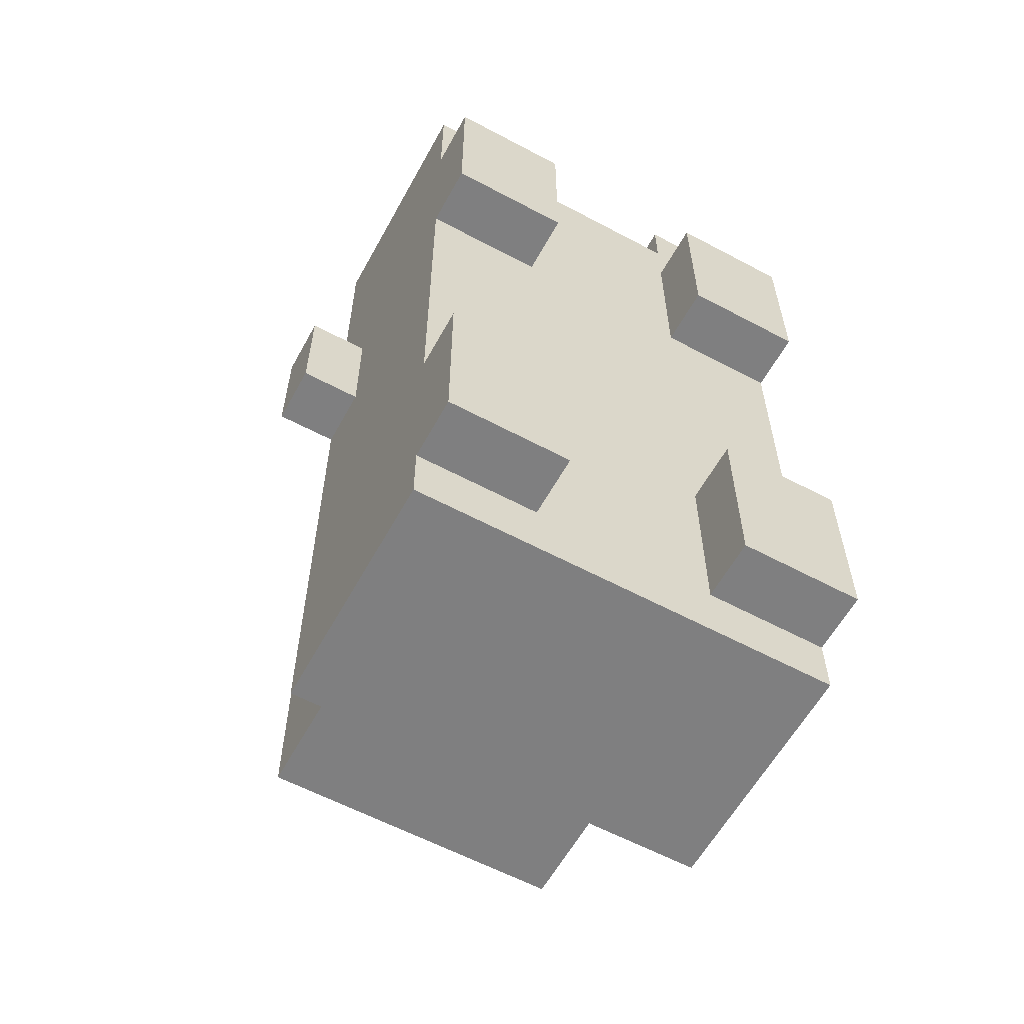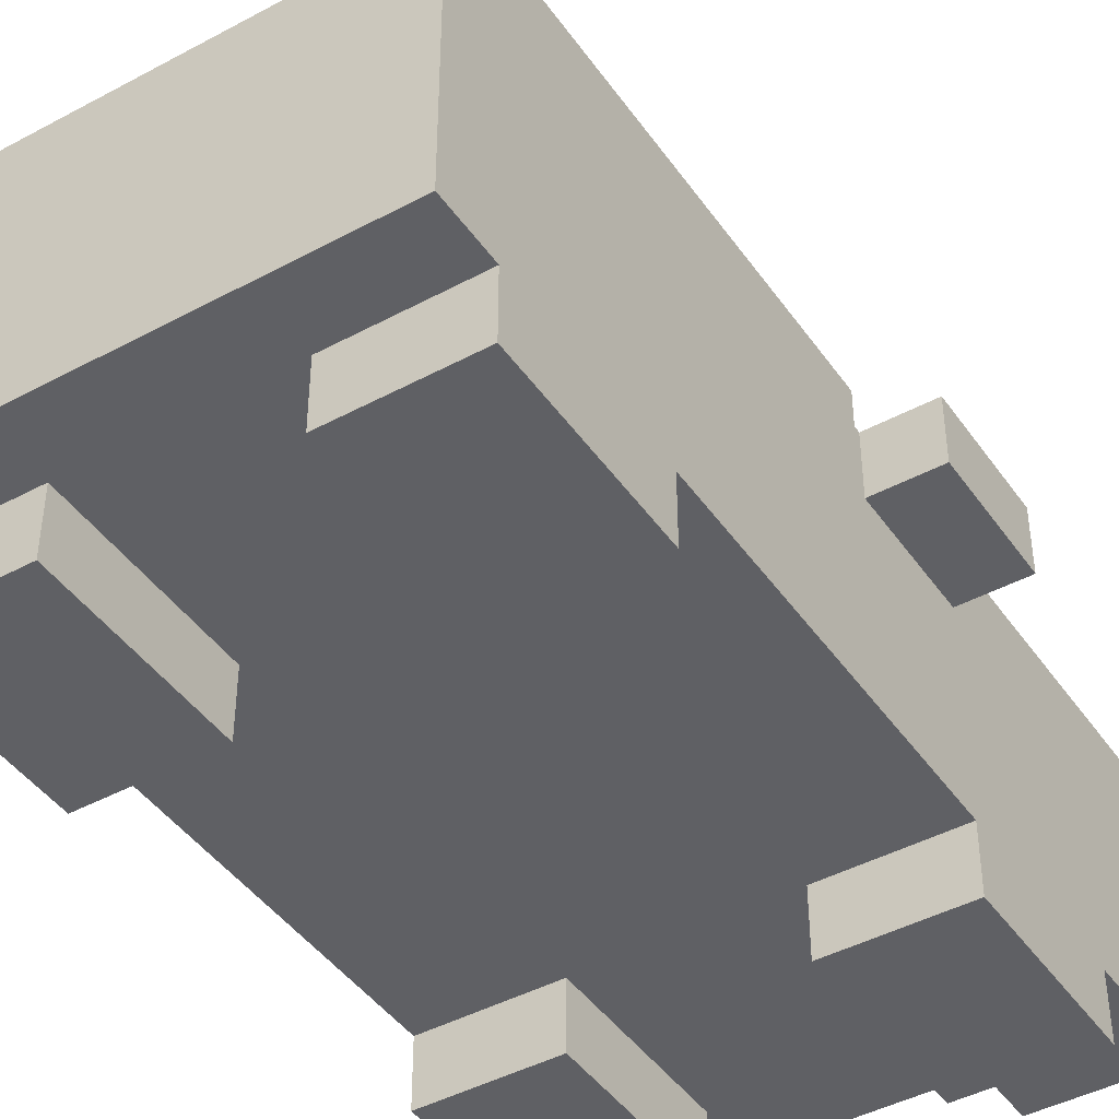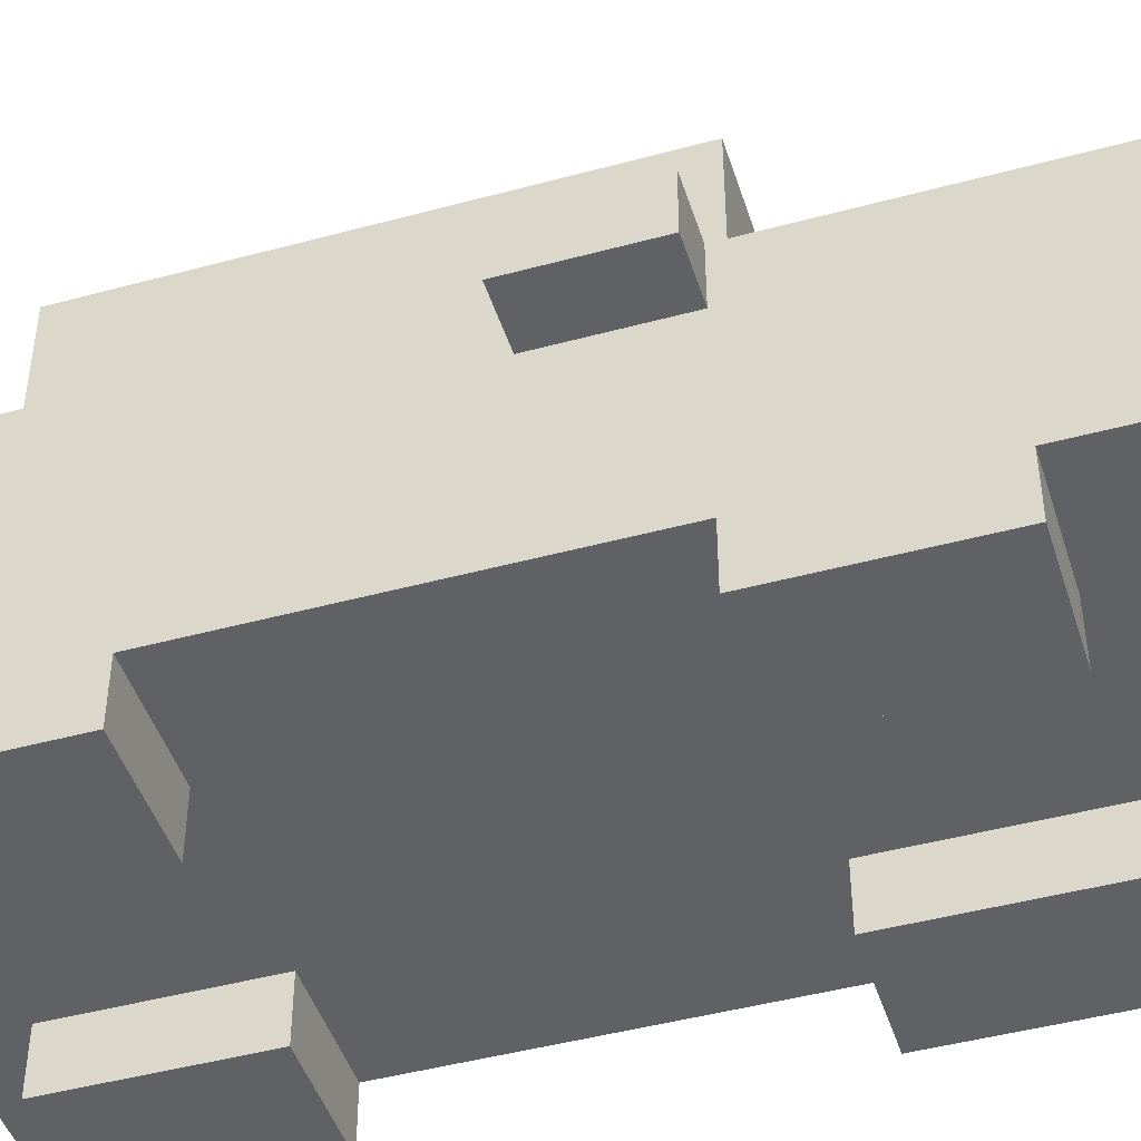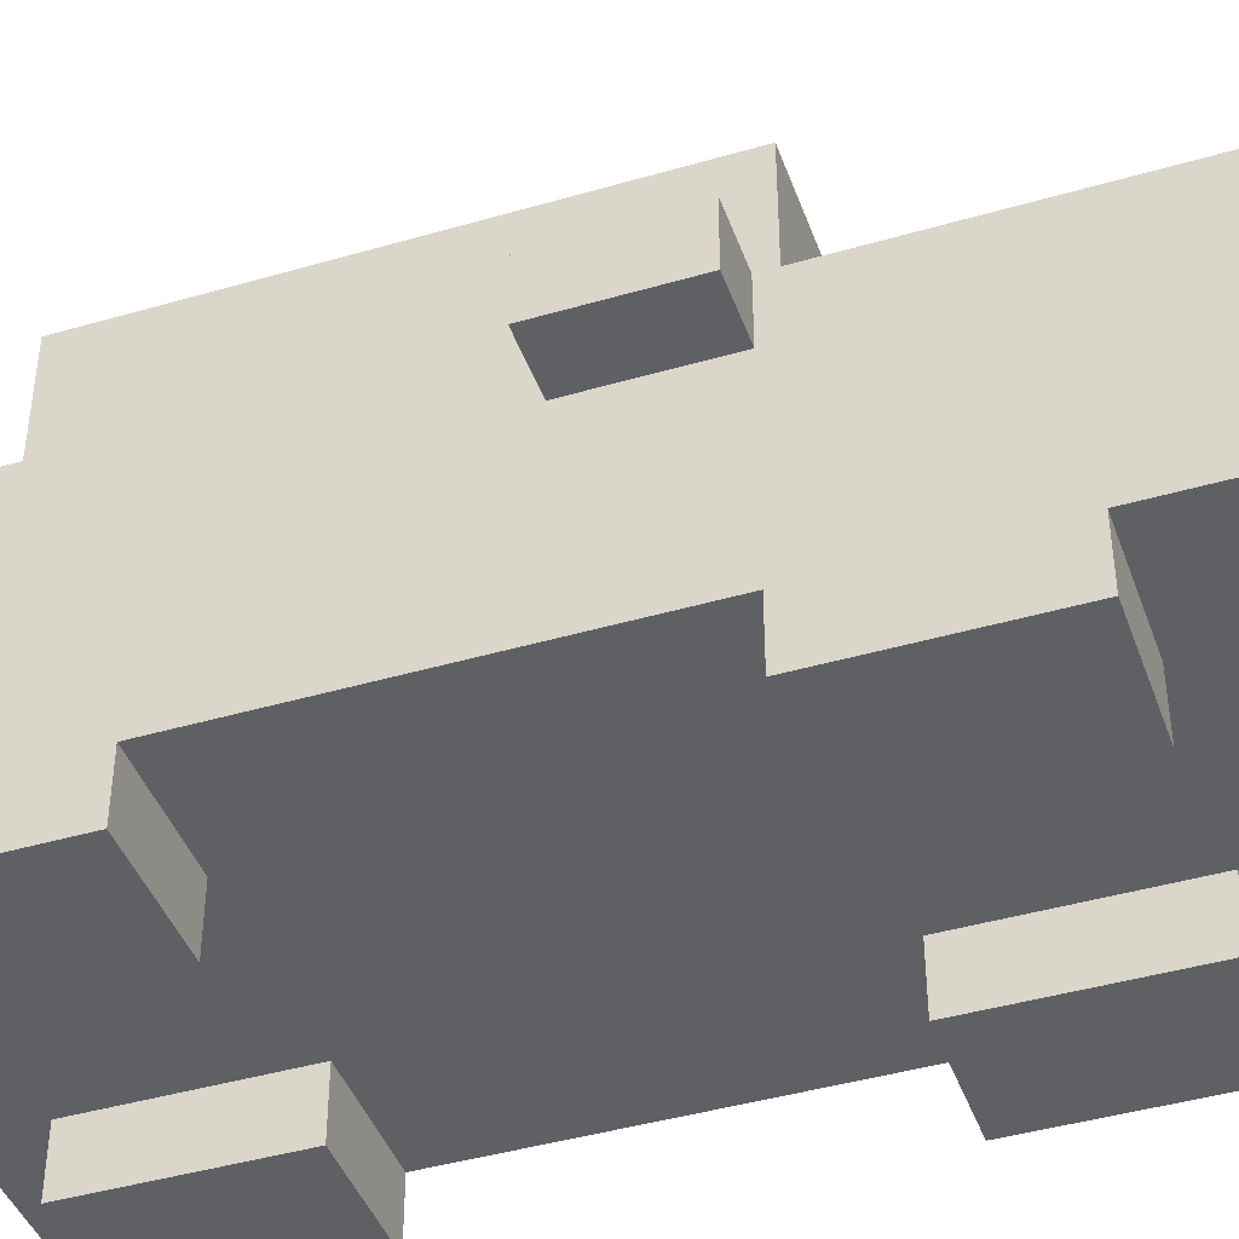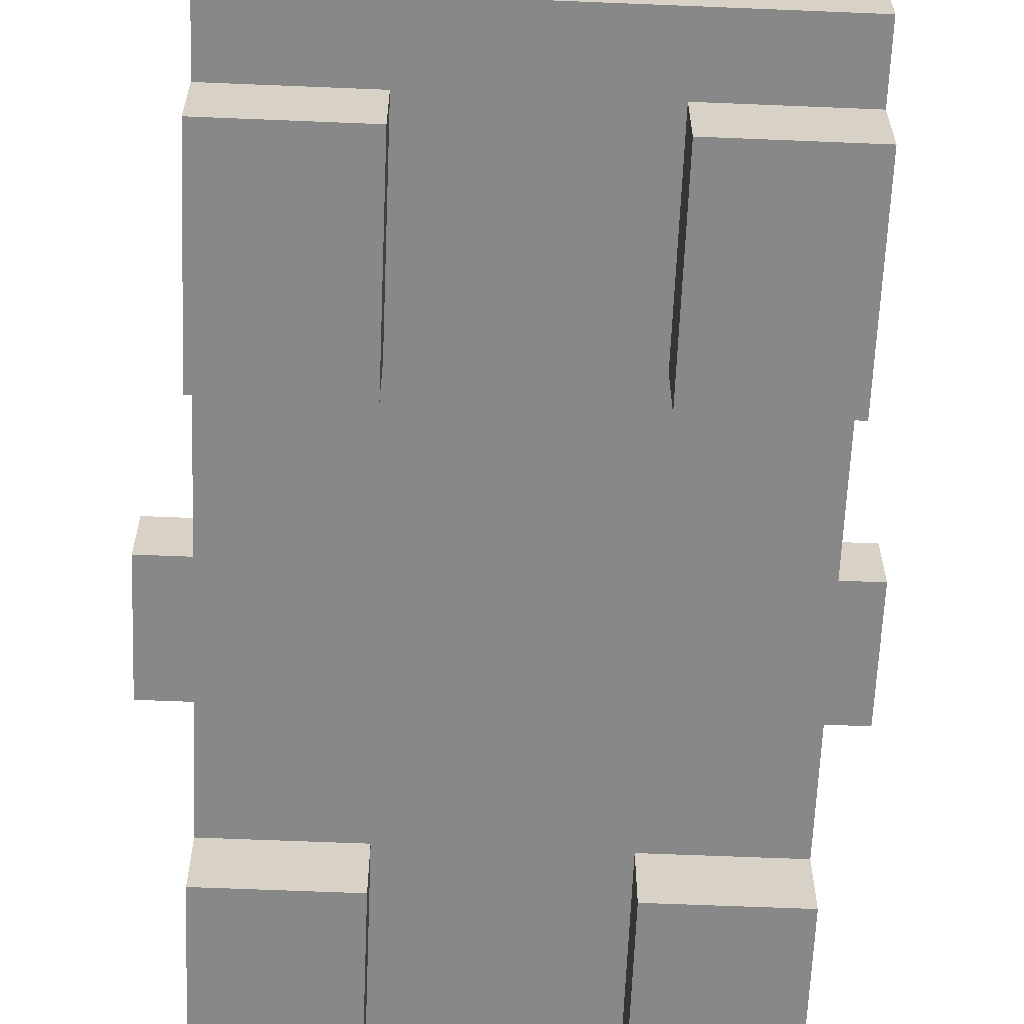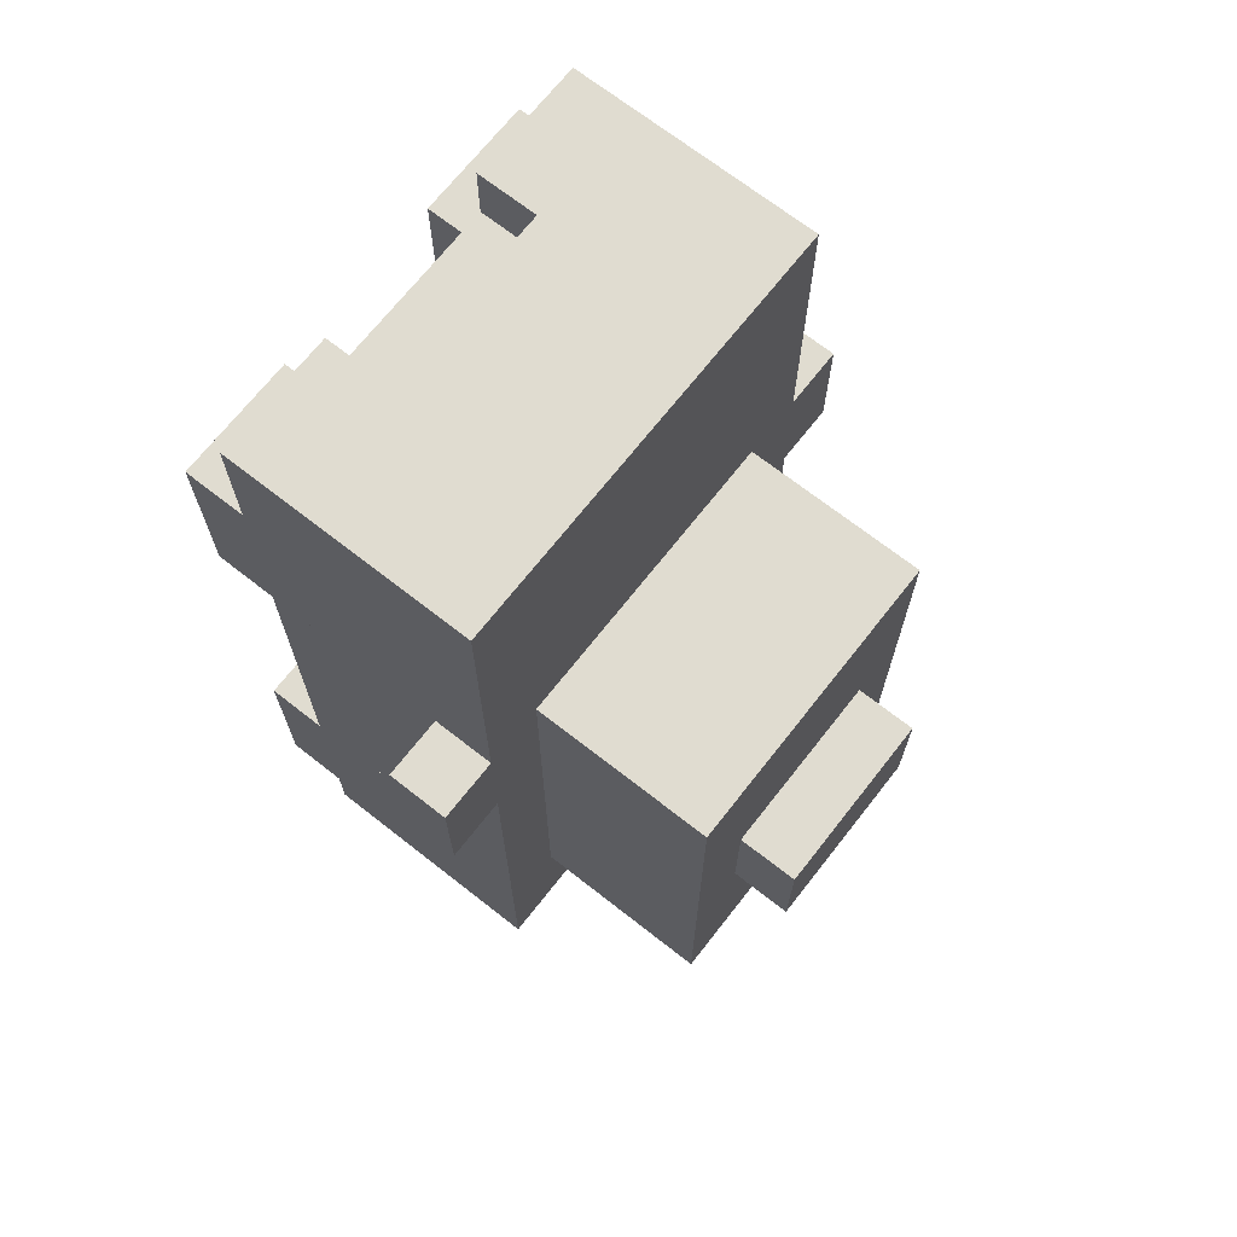
<metadata>
{"format":"obj","ext":"obj","renderer":"f3d","projection":"perspective","resolution":1024,"background":"white","views":[{"elev":-59.7,"azim":-28.7,"up":"+Z"},{"elev":-43.8,"azim":-147.6,"up":"+Y"},{"elev":-45.8,"azim":-72.7,"up":"+Y"},{"elev":-43.0,"azim":-70.9,"up":"+Y"},{"elev":-62.9,"azim":177.6,"up":"+Y"},{"elev":69.7,"azim":128.1,"up":"+Z"}]}
</metadata>
<code>
v 0.42 0.6 0.3
v -0.3 0.6 0.3
v -0.3 0.6 0.9
v 0.42 0.6 0.9
v -0.3 0.6 -0.9
v -0.42 0.6 -0.9
v -0.42 0.6 0.9
v -0.3 0.6 0.9
v 0.3 0.96 -0.06
v -0.18 0.96 -0.06
v -0.18 0.96 0.3
v 0.3 0.96 0.3
v 0.3 0.96 -0.66
v -0.18 0.96 -0.66
v -0.18 0.96 -0.3
v 0.3 0.96 -0.3
v 0.42 0.6 -0.9
v -0.3 0.6 -0.9
v -0.3 0.6 -0.66
v 0.42 0.6 -0.66
v -0.18 0.96 -0.66
v -0.3 0.96 -0.66
v -0.3 0.96 0.3
v -0.18 0.96 0.3
v 0.42 0.6 -0.66
v 0.3 0.6 -0.66
v 0.3 0.6 0.06
v 0.42 0.6 0.06
v 0.18 1.08 -0.3
v -0.18 1.08 -0.3
v -0.18 1.08 -0.06
v 0.18 1.08 -0.06
v 0.54 0.6 0.06
v 0.3 0.6 0.06
v 0.3 0.6 0.3
v 0.54 0.6 0.3
v -0.42 0.6 0.06
v -0.54 0.6 0.06
v -0.54 0.6 0.3
v -0.42 0.6 0.3
v 0.3 0.96 -0.3
v 0.18 0.96 -0.3
v 0.18 0.96 -0.06
v 0.3 0.96 -0.06
v 0.42 0.12 0.06
v -0.3 0.12 0.06
v -0.3 0.12 -0.42
v 0.42 0.12 -0.42
v 0.18 0.12 0.66
v -0.18 0.12 0.66
v -0.18 0.12 0.18
v 0.18 0.12 0.18
v 0.18 0.12 -0.42
v -0.18 0.12 -0.42
v -0.18 0.12 -0.9
v 0.18 0.12 -0.9
v 0.18 0.12 0.78
v -0.42 0.12 0.78
v -0.42 0.12 0.66
v 0.18 0.12 0.66
v 0.42 0 0.66
v 0.18 0 0.66
v 0.18 0 0.3
v 0.42 0 0.3
v -0.18 0 0.66
v -0.42 0 0.66
v -0.42 0 0.3
v -0.18 0 0.3
v -0.3 0.12 0.18
v -0.42 0.12 0.18
v -0.42 0.12 -0.42
v -0.3 0.12 -0.42
v 0.42 0 -0.42
v 0.18 0 -0.42
v 0.18 0 -0.78
v 0.42 0 -0.78
v -0.18 0 -0.42
v -0.42 0 -0.42
v -0.42 0 -0.78
v -0.18 0 -0.78
v 0.42 0.12 0.9
v 0.18 0.12 0.9
v 0.18 0.12 0.66
v 0.42 0.12 0.66
v 0.18 0.24 0.9
v -0.18 0.24 0.9
v -0.18 0.24 0.78
v 0.18 0.24 0.78
v 0.42 0.12 0.3
v 0.18 0.12 0.3
v 0.18 0.12 0.06
v 0.42 0.12 0.06
v 0.18 0.12 0.18
v -0.3 0.12 0.18
v -0.3 0.12 0.06
v 0.18 0.12 0.06
v -0.18 0.12 0.9
v -0.42 0.12 0.9
v -0.42 0.12 0.78
v -0.18 0.12 0.78
v -0.18 0.12 0.3
v -0.42 0.12 0.3
v -0.42 0.12 0.18
v -0.18 0.12 0.18
v 0.54 0.48 0.3
v 0.42 0.48 0.3
v 0.42 0.48 0.06
v 0.54 0.48 0.06
v -0.42 0.48 0.3
v -0.54 0.48 0.3
v -0.54 0.48 0.06
v -0.42 0.48 0.06
v 0.42 0.12 -0.78
v 0.18 0.12 -0.78
v 0.18 0.12 -0.9
v 0.42 0.12 -0.9
v -0.18 0.12 -0.78
v -0.42 0.12 -0.78
v -0.42 0.12 -0.9
v -0.18 0.12 -0.9
v 0.42 0.6 0.3
v 0.42 0.6 0.66
v 0.42 0 0.66
v 0.42 0 0.3
v 0.3 0.96 -0.66
v 0.3 0.96 0.3
v 0.3 0.6 0.3
v 0.3 0.6 -0.66
v 0.42 0.6 -0.42
v 0.42 0.6 0.06
v 0.42 0.12 0.06
v 0.42 0.12 -0.42
v 0.42 0.48 -0.78
v 0.42 0.48 -0.42
v 0.42 0 -0.42
v 0.42 0 -0.78
v 0.42 0.6 0.66
v 0.42 0.6 0.9
v 0.42 0.12 0.9
v 0.42 0.12 0.66
v 0.42 0.48 0.06
v 0.42 0.48 0.3
v 0.42 0.12 0.3
v 0.42 0.12 0.06
v -0.18 0.12 0.3
v -0.18 0.12 0.66
v -0.18 0 0.66
v -0.18 0 0.3
v -0.18 0.12 -0.78
v -0.18 0.12 -0.42
v -0.18 0 -0.42
v -0.18 0 -0.78
v 0.42 0.6 -0.9
v 0.42 0.6 -0.42
v 0.42 0.48 -0.42
v 0.42 0.48 -0.9
v 0.42 0.48 -0.9
v 0.42 0.48 -0.78
v 0.42 0.12 -0.78
v 0.42 0.12 -0.9
v 0.54 0.6 0.06
v 0.54 0.6 0.3
v 0.54 0.48 0.3
v 0.54 0.48 0.06
v 0.18 1.08 -0.3
v 0.18 1.08 -0.06
v 0.18 0.96 -0.06
v 0.18 0.96 -0.3
v -0.18 0.24 0.78
v -0.18 0.24 0.9
v -0.18 0.12 0.9
v -0.18 0.12 0.78
v -0.42 0 0.3
v -0.42 0 0.66
v -0.42 0.6 0.66
v -0.42 0.6 0.3
v -0.3 0.6 -0.66
v -0.3 0.6 0.3
v -0.3 0.96 0.3
v -0.3 0.96 -0.66
v -0.42 0.12 -0.42
v -0.42 0.12 0.06
v -0.42 0.6 0.06
v -0.42 0.6 -0.42
v -0.42 0 -0.78
v -0.42 0 -0.42
v -0.42 0.48 -0.42
v -0.42 0.48 -0.78
v -0.42 0.12 0.66
v -0.42 0.12 0.9
v -0.42 0.6 0.9
v -0.42 0.6 0.66
v -0.42 0.12 0.06
v -0.42 0.12 0.3
v -0.42 0.48 0.3
v -0.42 0.48 0.06
v 0.18 0 0.3
v 0.18 0 0.66
v 0.18 0.12 0.66
v 0.18 0.12 0.3
v 0.18 0 -0.78
v 0.18 0 -0.42
v 0.18 0.12 -0.42
v 0.18 0.12 -0.78
v -0.42 0.48 -0.9
v -0.42 0.48 -0.42
v -0.42 0.6 -0.42
v -0.42 0.6 -0.9
v -0.42 0.12 -0.9
v -0.42 0.12 -0.78
v -0.42 0.48 -0.78
v -0.42 0.48 -0.9
v -0.54 0.48 0.06
v -0.54 0.48 0.3
v -0.54 0.6 0.3
v -0.54 0.6 0.06
v -0.18 0.96 -0.3
v -0.18 0.96 -0.06
v -0.18 1.08 -0.06
v -0.18 1.08 -0.3
v 0.18 0.12 0.78
v 0.18 0.12 0.9
v 0.18 0.24 0.9
v 0.18 0.24 0.78
v 0.3 0.6 -0.66
v -0.3 0.6 -0.66
v -0.3 0.96 -0.66
v 0.3 0.96 -0.66
v 0.42 0.12 -0.9
v -0.42 0.12 -0.9
v -0.42 0.6 -0.9
v 0.42 0.6 -0.9
v 0.18 0.96 -0.3
v -0.18 0.96 -0.3
v -0.18 1.08 -0.3
v 0.18 1.08 -0.3
v 0.42 0 0.3
v 0.18 0 0.3
v 0.18 0.12 0.3
v 0.42 0.12 0.3
v -0.18 0 0.3
v -0.42 0 0.3
v -0.42 0.12 0.3
v -0.18 0.12 0.3
v 0.42 0 -0.78
v 0.18 0 -0.78
v 0.18 0.12 -0.78
v 0.42 0.12 -0.78
v -0.18 0 -0.78
v -0.42 0 -0.78
v -0.42 0.12 -0.78
v -0.18 0.12 -0.78
v 0.54 0.48 0.06
v 0.42 0.48 0.06
v 0.42 0.6 0.06
v 0.54 0.6 0.06
v -0.42 0.48 0.06
v -0.54 0.48 0.06
v -0.54 0.6 0.06
v -0.42 0.6 0.06
v 0.3 0.96 0.3
v -0.3 0.96 0.3
v -0.3 0.6 0.3
v 0.3 0.6 0.3
v 0.42 0.6 0.9
v -0.3 0.6 0.9
v -0.3 0.36 0.9
v 0.42 0.36 0.9
v 0.42 0.36 0.9
v 0.18 0.36 0.9
v 0.18 0.12 0.9
v 0.42 0.12 0.9
v 0.18 0.36 0.9
v -0.3 0.36 0.9
v -0.3 0.24 0.9
v 0.18 0.24 0.9
v -0.3 0.6 0.9
v -0.42 0.6 0.9
v -0.42 0.24 0.9
v -0.3 0.24 0.9
v 0.18 0.24 0.78
v -0.18 0.24 0.78
v -0.18 0.12 0.78
v 0.18 0.12 0.78
v 0.18 1.08 -0.06
v -0.18 1.08 -0.06
v -0.18 0.96 -0.06
v 0.18 0.96 -0.06
v -0.18 0.24 0.9
v -0.42 0.24 0.9
v -0.42 0.12 0.9
v -0.18 0.12 0.9
v 0.42 0.12 0.66
v 0.18 0.12 0.66
v 0.18 0 0.66
v 0.42 0 0.66
v -0.18 0.12 0.66
v -0.42 0.12 0.66
v -0.42 0 0.66
v -0.18 0 0.66
v 0.42 0.12 -0.42
v 0.18 0.12 -0.42
v 0.18 0 -0.42
v 0.42 0 -0.42
v -0.18 0.12 -0.42
v -0.42 0.12 -0.42
v -0.42 0 -0.42
v -0.18 0 -0.42
v 0.54 0.6 0.3
v 0.42 0.6 0.3
v 0.42 0.48 0.3
v 0.54 0.48 0.3
v -0.42 0.6 0.3
v -0.54 0.6 0.3
v -0.54 0.48 0.3
v -0.42 0.48 0.3
o Ride_share
g Ride_share
f 1 2 3
f 1 3 4
f 5 6 7
f 5 7 8
f 9 10 11
f 9 11 12
f 13 14 15
f 13 15 16
f 17 18 19
f 17 19 20
f 21 22 23
f 21 23 24
f 25 26 27
f 25 27 28
f 29 30 31
f 29 31 32
f 33 34 35
f 33 35 36
f 37 38 39
f 37 39 40
f 41 42 43
f 41 43 44
f 45 46 47
f 45 47 48
f 49 50 51
f 49 51 52
f 53 54 55
f 53 55 56
f 57 58 59
f 57 59 60
f 61 62 63
f 61 63 64
f 65 66 67
f 65 67 68
f 69 70 71
f 69 71 72
f 73 74 75
f 73 75 76
f 77 78 79
f 77 79 80
f 81 82 83
f 81 83 84
f 85 86 87
f 85 87 88
f 89 90 91
f 89 91 92
f 93 94 95
f 93 95 96
f 97 98 99
f 97 99 100
f 101 102 103
f 101 103 104
f 105 106 107
f 105 107 108
f 109 110 111
f 109 111 112
f 113 114 115
f 113 115 116
f 117 118 119
f 117 119 120
f 121 122 123
f 121 123 124
f 125 126 127
f 125 127 128
f 129 130 131
f 129 131 132
f 133 134 135
f 133 135 136
f 137 138 139
f 137 139 140
f 141 142 143
f 141 143 144
f 145 146 147
f 145 147 148
f 149 150 151
f 149 151 152
f 153 154 155
f 153 155 156
f 157 158 159
f 157 159 160
f 161 162 163
f 161 163 164
f 165 166 167
f 165 167 168
f 169 170 171
f 169 171 172
f 173 174 175
f 173 175 176
f 177 178 179
f 177 179 180
f 181 182 183
f 181 183 184
f 185 186 187
f 185 187 188
f 189 190 191
f 189 191 192
f 193 194 195
f 193 195 196
f 197 198 199
f 197 199 200
f 201 202 203
f 201 203 204
f 205 206 207
f 205 207 208
f 209 210 211
f 209 211 212
f 213 214 215
f 213 215 216
f 217 218 219
f 217 219 220
f 221 222 223
f 221 223 224
f 225 226 227
f 225 227 228
f 229 230 231
f 229 231 232
f 233 234 235
f 233 235 236
f 237 238 239
f 237 239 240
f 241 242 243
f 241 243 244
f 245 246 247
f 245 247 248
f 249 250 251
f 249 251 252
f 253 254 255
f 253 255 256
f 257 258 259
f 257 259 260
f 261 262 263
f 261 263 264
f 265 266 267
f 265 267 268
f 269 270 271
f 269 271 272
f 273 274 275
f 273 275 276
f 277 278 279
f 277 279 280
f 281 282 283
f 281 283 284
f 285 286 287
f 285 287 288
f 289 290 291
f 289 291 292
f 293 294 295
f 293 295 296
f 297 298 299
f 297 299 300
f 301 302 303
f 301 303 304
f 305 306 307
f 305 307 308
f 309 310 311
f 309 311 312
f 313 314 315
f 313 315 316

</code>
